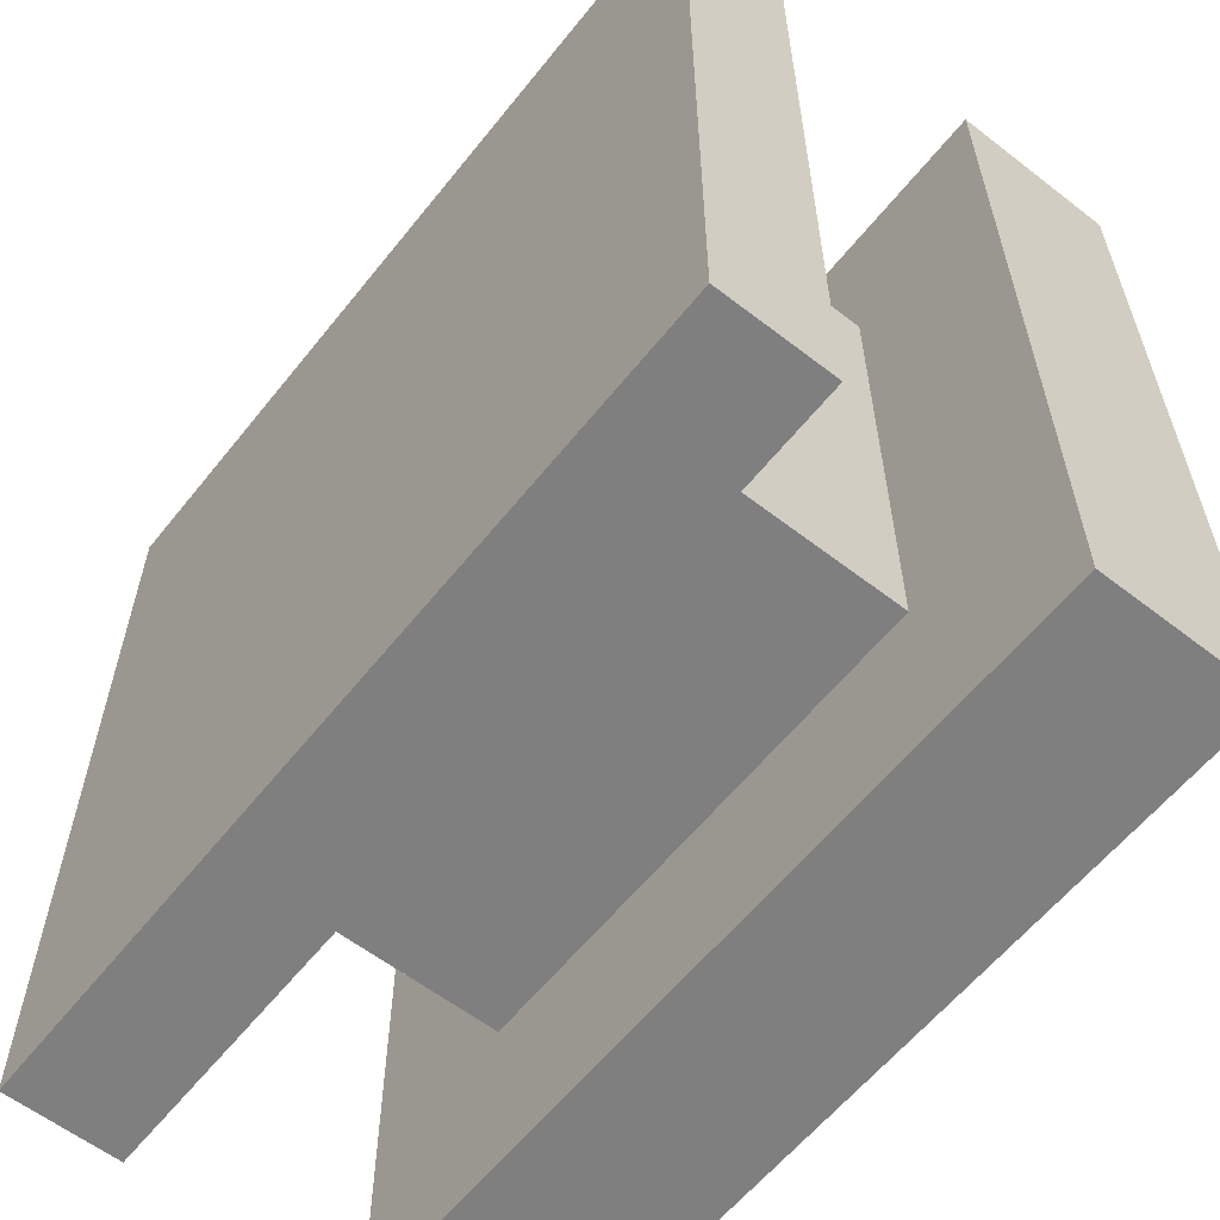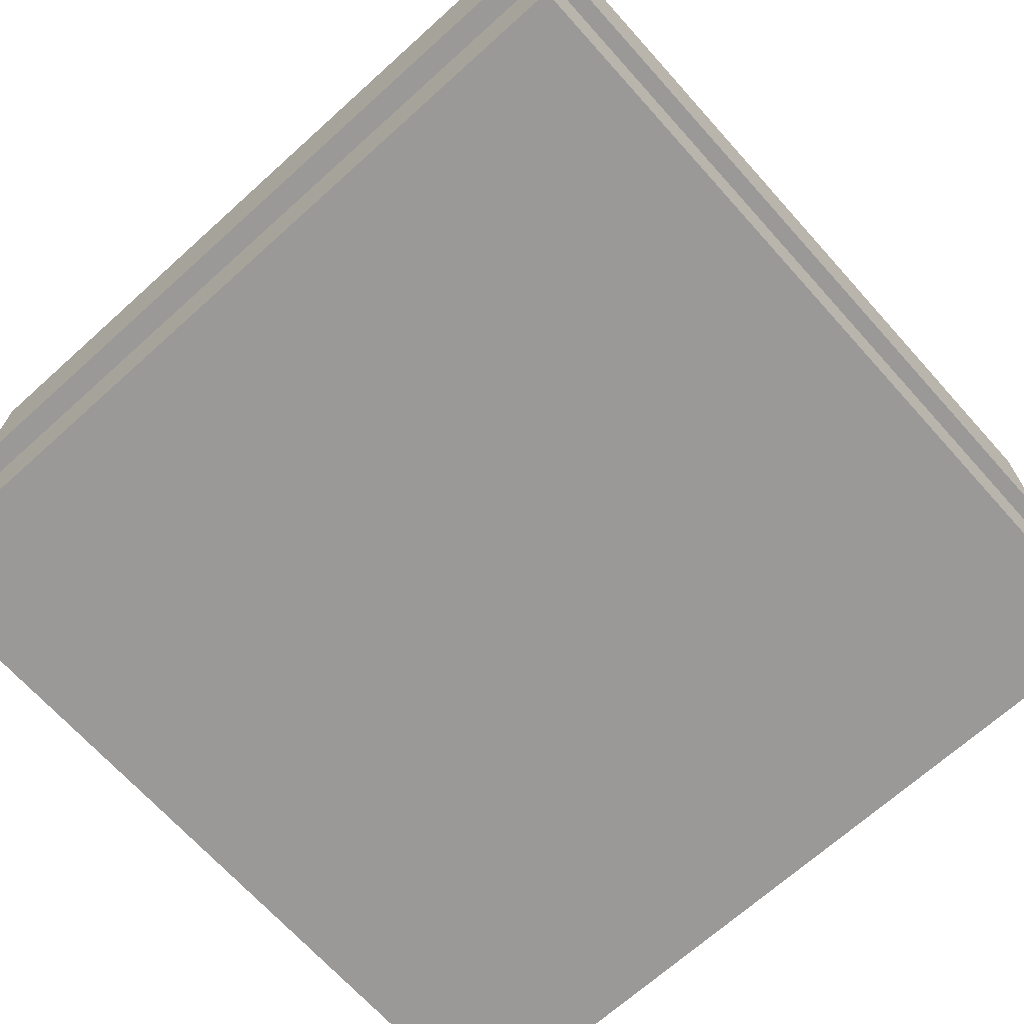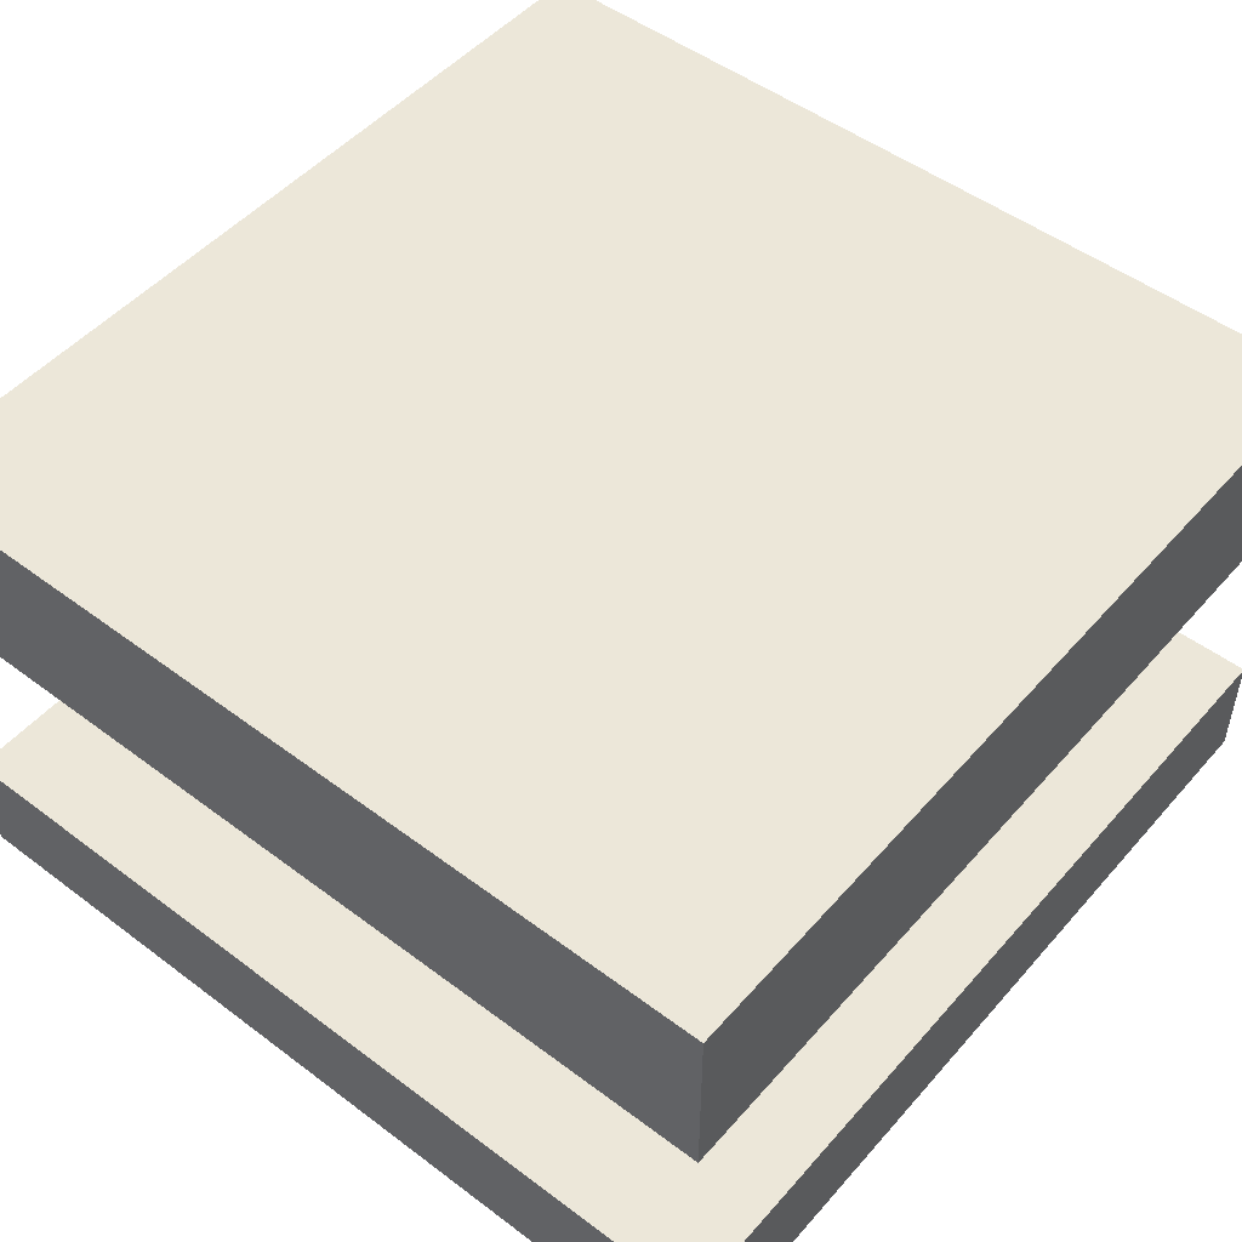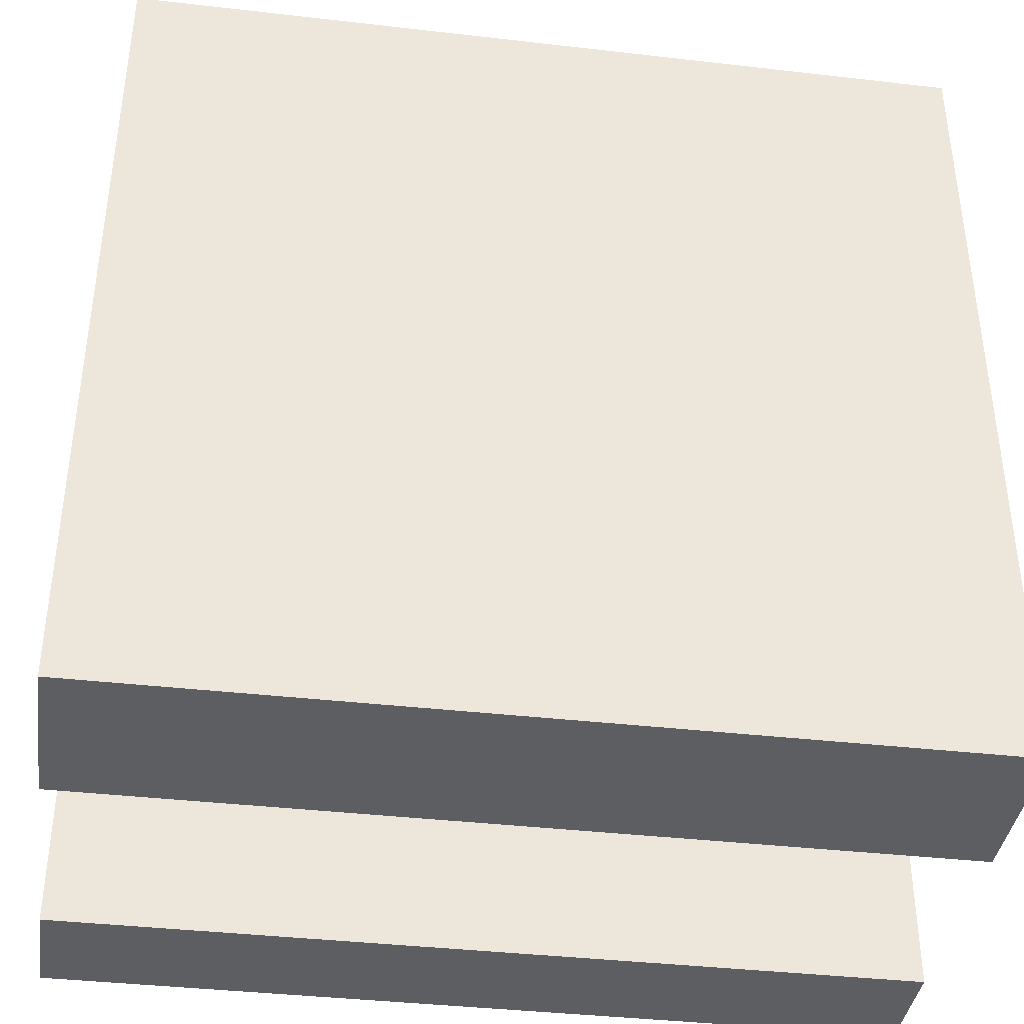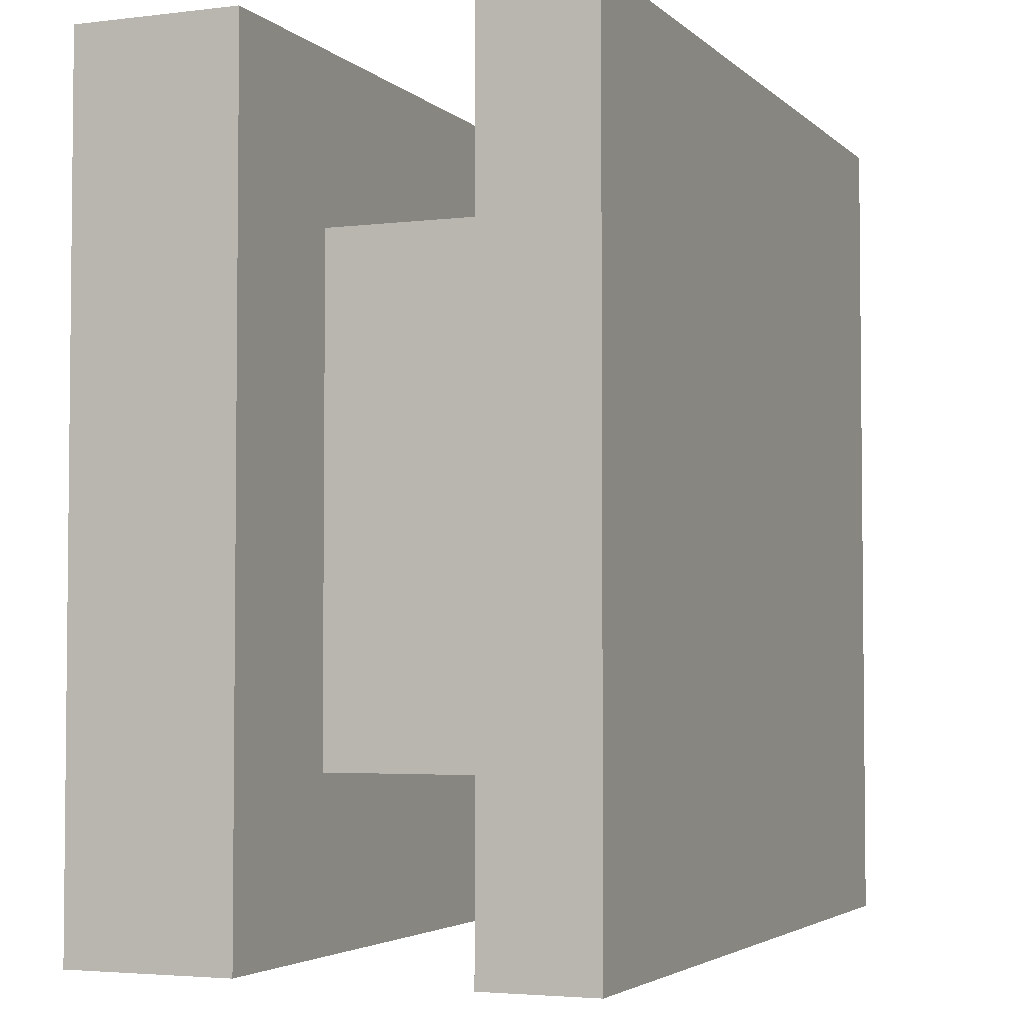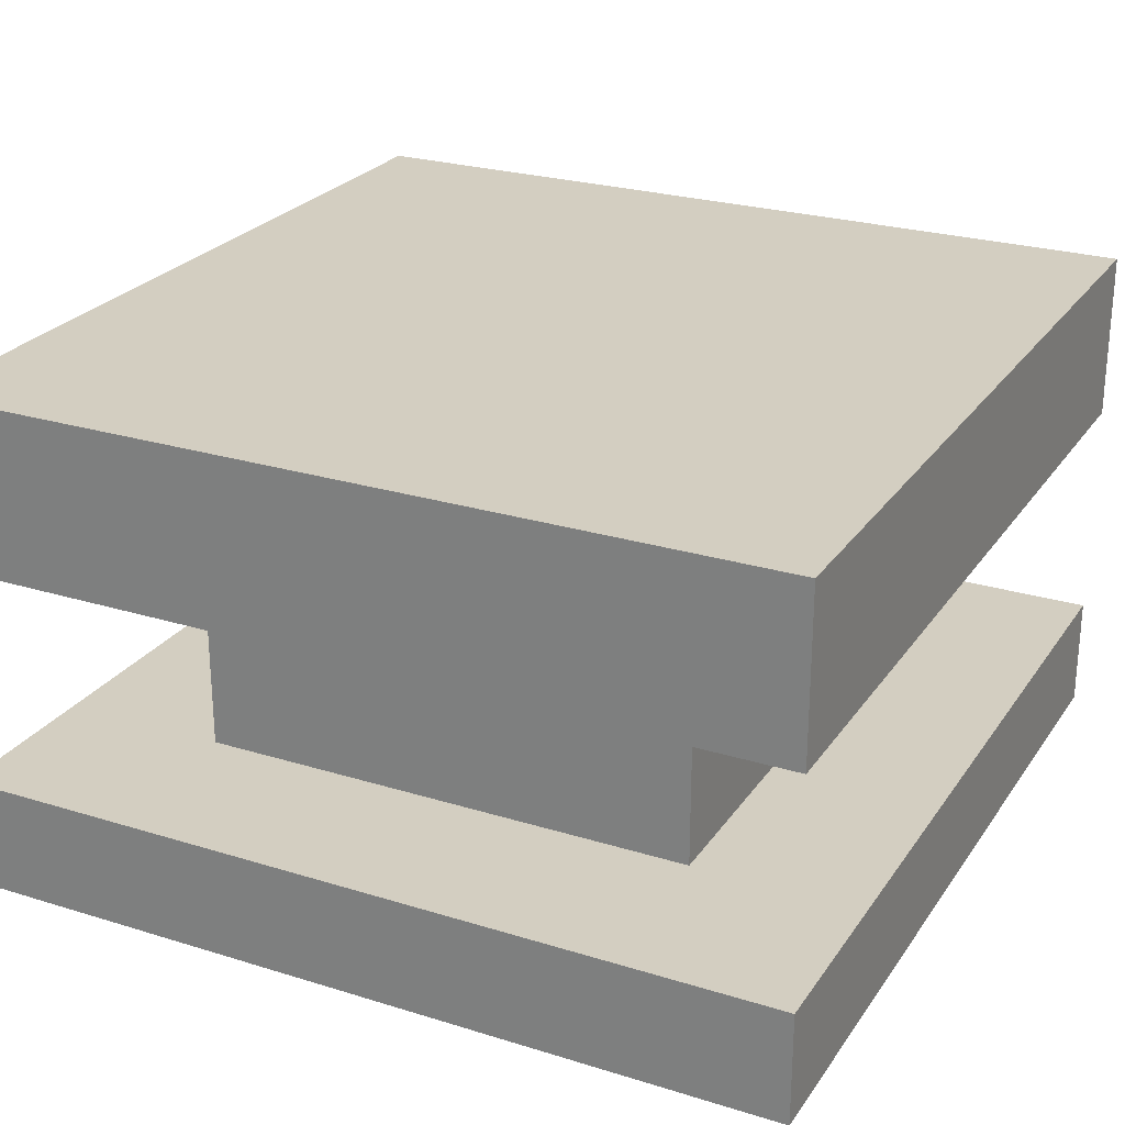
<metadata>
{"format":"obj","ext":"obj","renderer":"f3d","projection":"perspective","resolution":1024,"background":"white","views":[{"elev":-59.8,"azim":51.6,"up":"+Z"},{"elev":-69.1,"azim":-48.0,"up":"+Y"},{"elev":50.1,"azim":-50.5,"up":"+Y"},{"elev":-39.0,"azim":171.8,"up":"+Z"},{"elev":-3.6,"azim":-67.6,"up":"+Z"},{"elev":25.2,"azim":-63.5,"up":"+Y"}]}
</metadata>
<code>
v 4.5 2 4.5
v 4.5 6 4.5
v -4.5 6 4.5
v -4.5 2 4.5
v 4.5 6 -4.5
v 4.5 2 -4.5
v -4.5 2 -4.5
v -4.5 6 -4.5
v -7.5 6 7.5
v 7.5 6 7.5
v 7.5 9 7.5
v -7.5 9 7.5
v 7.5 6 -7.5
v -7.5 6 -7.5
v -7.5 9 -7.5
v 7.5 9 -7.5
v -4.5 2 4.5
v -4.5 6 4.5
v -4.5 6 -4.5
v -4.5 2 -4.5
v 4.5 6 4.5
v 4.5 2 4.5
v 4.5 2 -4.5
v 4.5 6 -4.5
v -4.5 2 4.5
v -4.5 2 -4.5
v 4.5 2 -4.5
v 4.5 2 4.5
v -7.5 2 7.5
v 7.5 2 7.5
v 7.5 2 -7.5
v -7.5 2 -7.5
v 7.5 6 7.5
v -7.5 6 7.5
v -7.5 6 -7.5
v 7.5 6 -7.5
v -4.5 6 4.5
v 4.5 6 4.5
v 4.5 6 -4.5
v -4.5 6 -4.5
v 7.5 6 7.5
v 7.5 6 -7.5
v 7.5 9 -7.5
v 7.5 9 7.5
v 7.5 2 7.5
v -7.5 2 7.5
v -7.5 0 7.5
v 7.5 0 7.5
v -7.5 2 7.5
v -7.5 2 -7.5
v -7.5 0 -7.5
v -7.5 0 7.5
v -7.5 6 -7.5
v -7.5 6 7.5
v -7.5 9 7.5
v -7.5 9 -7.5
v -7.5 2 -7.5
v 7.5 2 -7.5
v 7.5 0 -7.5
v -7.5 0 -7.5
v 7.5 2 -7.5
v 7.5 2 7.5
v 7.5 0 7.5
v 7.5 0 -7.5
v 7.5 9 7.5
v 7.5 9 -7.5
v -7.5 9 -7.5
v -7.5 9 7.5
v 7.5 0 -7.5
v 7.5 0 7.5
v -7.5 0 7.5
v -7.5 0 -7.5
g 1bb2521c-e2f4-11ea-9b81-54bf646e7e1f
f 1 2 4
f 4 2 3
g 1bb53846-e2f4-11ea-a574-54bf646e7e1f
f 5 6 8
f 8 6 7
g 6fab4079-85cf-317a-8d11-3409a95005a2
f 9 10 12
f 12 10 11
g 4f0f0524-18cc-3644-b1b3-c909984cdd08
f 13 14 16
f 16 14 15
g 19e6e300-e2f4-11ea-8da3-54bf646e7e1f
f 17 18 20
f 20 18 19
g 19def3a2-e2f4-11ea-827e-54bf646e7e1f
f 21 22 24
f 24 22 23
g 19e29d2c-e2f4-11ea-b6a8-54bf646e7e1f
f 26 29 25
f 25 29 30
f 25 30 28
f 28 30 27
f 27 30 31
f 27 31 32
f 29 26 32
f 32 26 27
g 19e4bff0-e2f4-11ea-a651-54bf646e7e1f
f 34 38 33
f 33 38 39
f 33 39 36
f 36 39 40
f 36 40 35
f 35 40 34
f 34 40 37
f 34 37 38
g 5803b212-e27d-3f95-b6f1-aa9608437166
f 41 42 44
f 44 42 43
g 181cfa6e-e2f4-11ea-af42-54bf646e7e1f
f 45 46 48
f 48 46 47
g ad3cb245-3492-39dc-b588-3b7cbe888950
f 49 50 52
f 52 50 51
g 181ef63a-e2f4-11ea-a48a-54bf646e7e1f
f 53 54 56
f 56 54 55
g 18207cd0-e2f4-11ea-9975-54bf646e7e1f
f 57 58 60
f 60 58 59
g 1821dcf6-e2f4-11ea-a901-54bf646e7e1f
f 61 62 64
f 64 62 63
g 18233c4c-e2f4-11ea-a041-54bf646e7e1f
f 65 66 68
f 68 66 67
g 1824c2be-e2f4-11ea-8b0a-54bf646e7e1f
f 70 71 69
f 69 71 72

</code>
